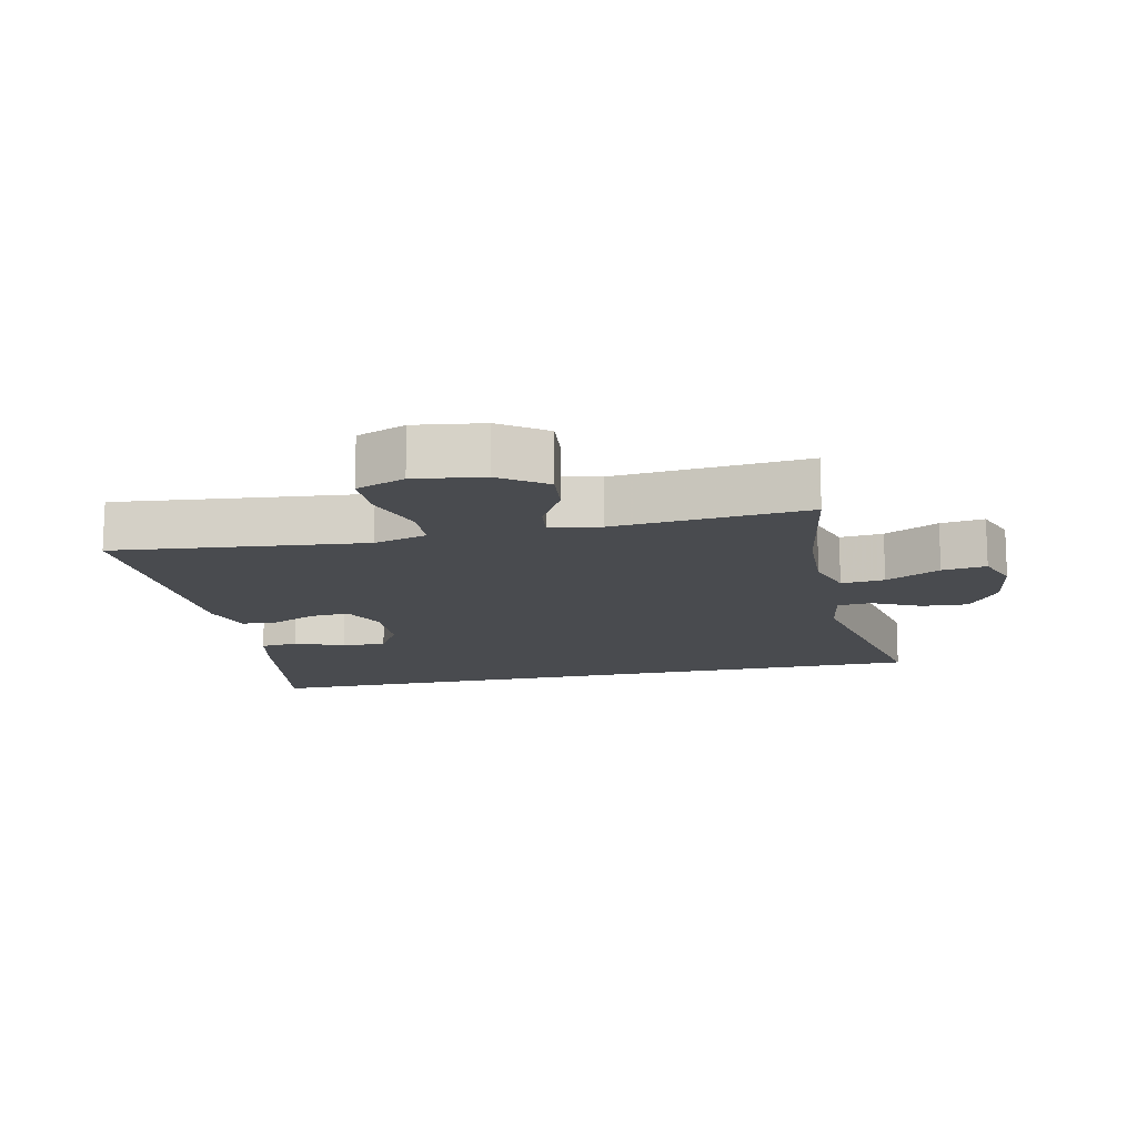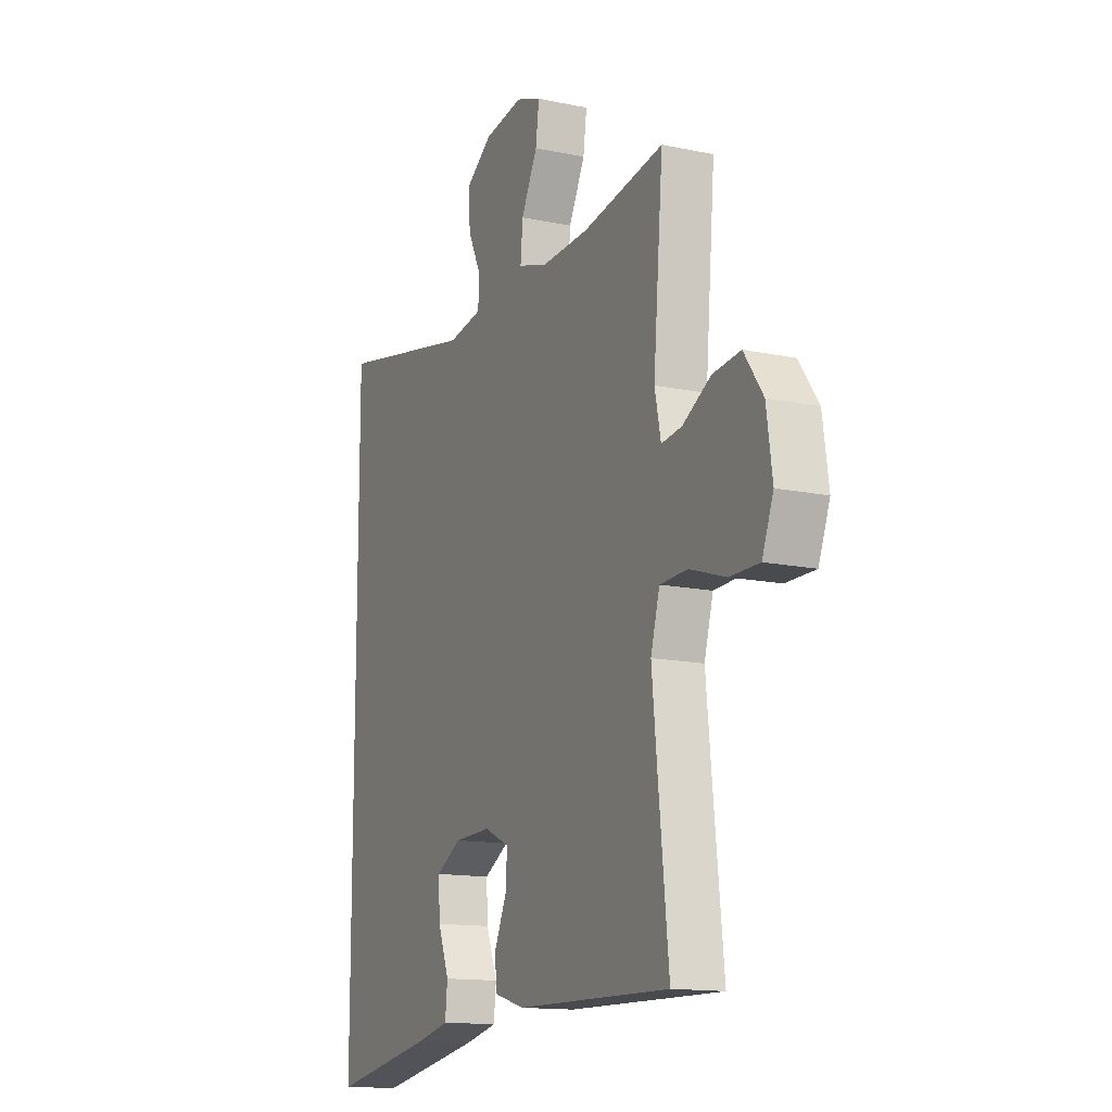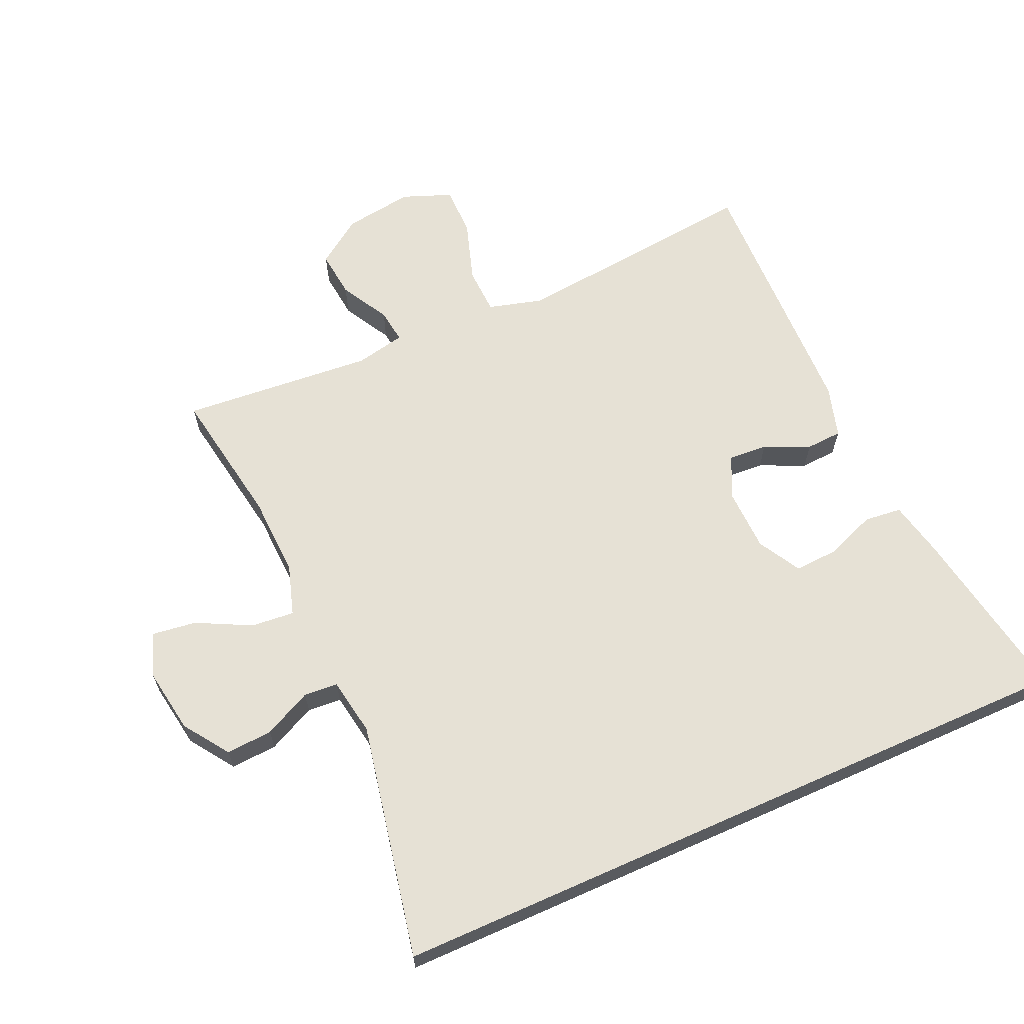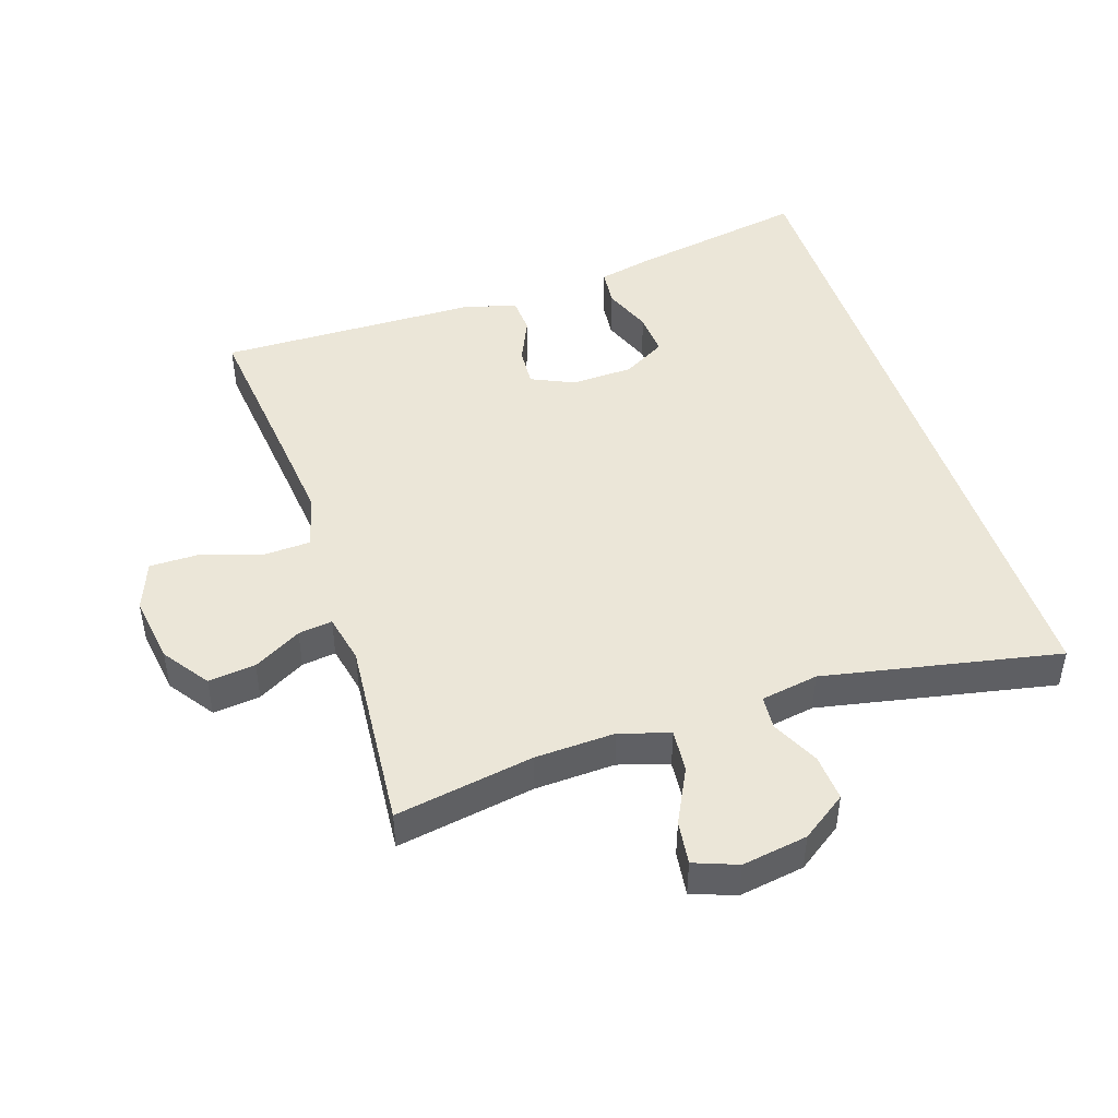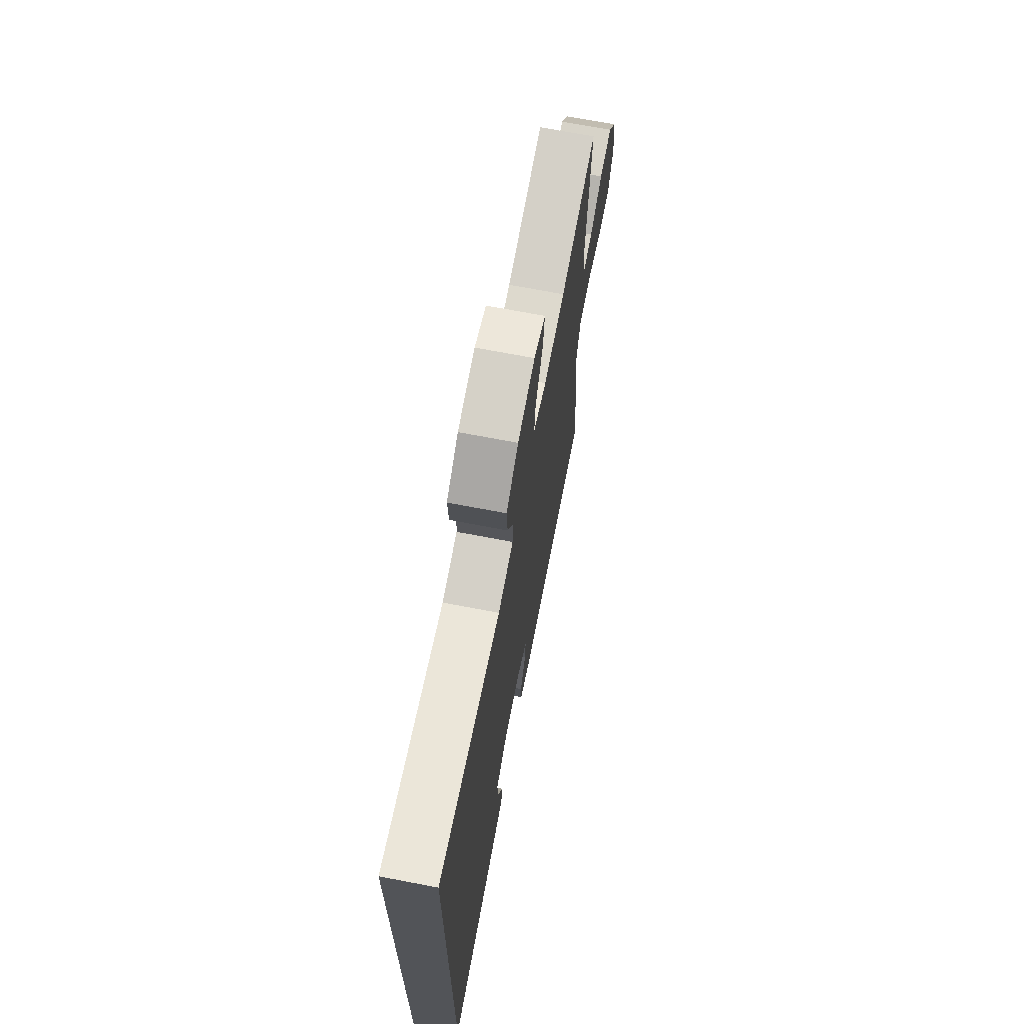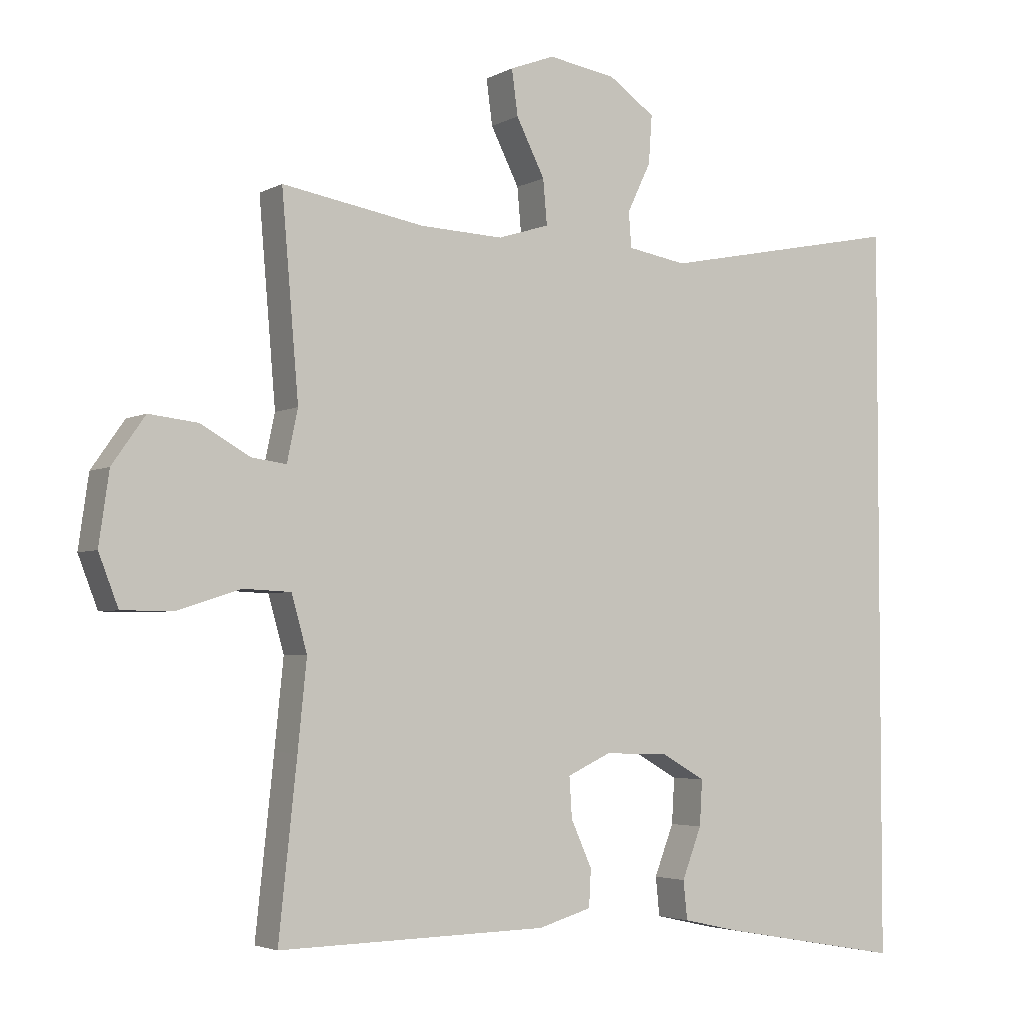
<metadata>
{"format":"obj","ext":"obj","renderer":"f3d","projection":"perspective","resolution":1024,"background":"white","views":[{"elev":-14.1,"azim":-77.7,"up":"+Y"},{"elev":-14.0,"azim":-115.0,"up":"+Z"},{"elev":64.6,"azim":66.0,"up":"+Y"},{"elev":46.2,"azim":-18.2,"up":"+Y"},{"elev":69.6,"azim":100.9,"up":"+Z"},{"elev":-3.7,"azim":-31.0,"up":"+Z"}]}
</metadata>
<code>
v 0.5 0.07 0.521
v 0.5 0.07 -0.561
v 0.229 0.07 -0.513
v 0.144 0.07 -0.494
v 0.138 0.07 -0.437
v 0.167 0.07 -0.362
v 0.171 0.07 -0.295
v 0.106 0.07 -0.258
v 0.011 0.07 -0.255
v -0.054 0.07 -0.285
v -0.05 0.07 -0.345
v -0.019 0.07 -0.414
v -0.022 0.07 -0.469
v -0.101 0.07 -0.492
v -0.5 0.07 -0.5
v -0.473 0.07 -0.247
v -0.46 0.07 -0.119
v -0.483 0.07 -0.037
v -0.554 0.07 -0.034
v -0.647 0.07 -0.064
v -0.723 0.07 -0.064
v -0.752 0.07 0.011
v -0.737 0.07 0.116
v -0.688 0.07 0.186
v -0.616 0.07 0.178
v -0.543 0.07 0.137
v -0.491 0.07 0.13
v -0.475 0.07 0.206
v -0.5 0.07 0.5
v -0.289 0.07 0.464
v -0.166 0.07 0.459
v -0.09 0.07 0.483
v -0.096 0.07 0.549
v -0.138 0.07 0.632
v -0.147 0.07 0.699
v -0.081 0.07 0.724
v 0.019 0.07 0.708
v 0.088 0.07 0.66
v 0.083 0.07 0.589
v 0.048 0.07 0.516
v 0.052 0.07 0.464
v 0.14 0.07 0.449
v 0.5 0 0.521
v 0.5 0 -0.561
v 0.229 0 -0.513
v 0.144 0 -0.494
v 0.138 0 -0.437
v 0.167 0 -0.362
v 0.171 0 -0.295
v 0.106 0 -0.258
v 0.011 0 -0.255
v -0.054 0 -0.285
v -0.05 0 -0.345
v -0.019 0 -0.414
v -0.022 0 -0.469
v -0.101 0 -0.492
v -0.5 0 -0.5
v -0.473 0 -0.247
v -0.46 0 -0.119
v -0.483 0 -0.037
v -0.554 0 -0.034
v -0.647 0 -0.064
v -0.723 0 -0.064
v -0.752 0 0.011
v -0.737 0 0.116
v -0.688 0 0.186
v -0.616 0 0.178
v -0.543 0 0.137
v -0.491 0 0.13
v -0.475 0 0.206
v -0.5 0 0.5
v -0.289 0 0.464
v -0.166 0 0.459
v -0.09 0 0.483
v -0.096 0 0.549
v -0.138 0 0.632
v -0.147 0 0.699
v -0.081 0 0.724
v 0.019 0 0.708
v 0.088 0 0.66
v 0.083 0 0.589
v 0.048 0 0.516
v 0.052 0 0.464
v 0.14 0 0.449
f 37 38 39 40
f 37 40 41
f 36 37 41
f 33 34 35 36
f 32 33 36 41
f 31 32 41 42
f 28 29 30
f 27 28 30 31
f 23 24 25 26
f 23 26 27
f 22 23 27
f 19 20 21 22
f 18 19 22 27
f 17 18 27 31
f 13 14 15 16
f 11 12 13 16
f 10 11 16 17
f 9 10 17 31
f 3 4 5 6
f 3 6 7
f 42 1 2 3
f 42 3 7
f 8 9 31 42
f 7 8 42
f 82 81 80 79
f 83 82 79
f 83 79 78
f 78 77 76 75
f 83 78 75 74
f 84 83 74 73
f 72 71 70
f 73 72 70 69
f 68 67 66 65
f 69 68 65
f 69 65 64
f 64 63 62 61
f 69 64 61 60
f 73 69 60 59
f 58 57 56 55
f 58 55 54 53
f 59 58 53 52
f 73 59 52 51
f 48 47 46 45
f 49 48 45
f 45 44 43 84
f 49 45 84
f 84 73 51 50
f 84 50 49
f 1 43 44 2
f 2 44 45 3
f 3 45 46 4
f 4 46 47 5
f 5 47 48 6
f 6 48 49 7
f 7 49 50 8
f 8 50 51 9
f 9 51 52 10
f 10 52 53 11
f 11 53 54 12
f 12 54 55 13
f 13 55 56 14
f 14 56 57 15
f 15 57 58 16
f 16 58 59 17
f 17 59 60 18
f 18 60 61 19
f 19 61 62 20
f 20 62 63 21
f 21 63 64 22
f 22 64 65 23
f 23 65 66 24
f 24 66 67 25
f 25 67 68 26
f 26 68 69 27
f 27 69 70 28
f 28 70 71 29
f 29 71 72 30
f 30 72 73 31
f 31 73 74 32
f 32 74 75 33
f 33 75 76 34
f 34 76 77 35
f 35 77 78 36
f 36 78 79 37
f 37 79 80 38
f 38 80 81 39
f 39 81 82 40
f 40 82 83 41
f 41 83 84 42
f 42 84 43 1

</code>
